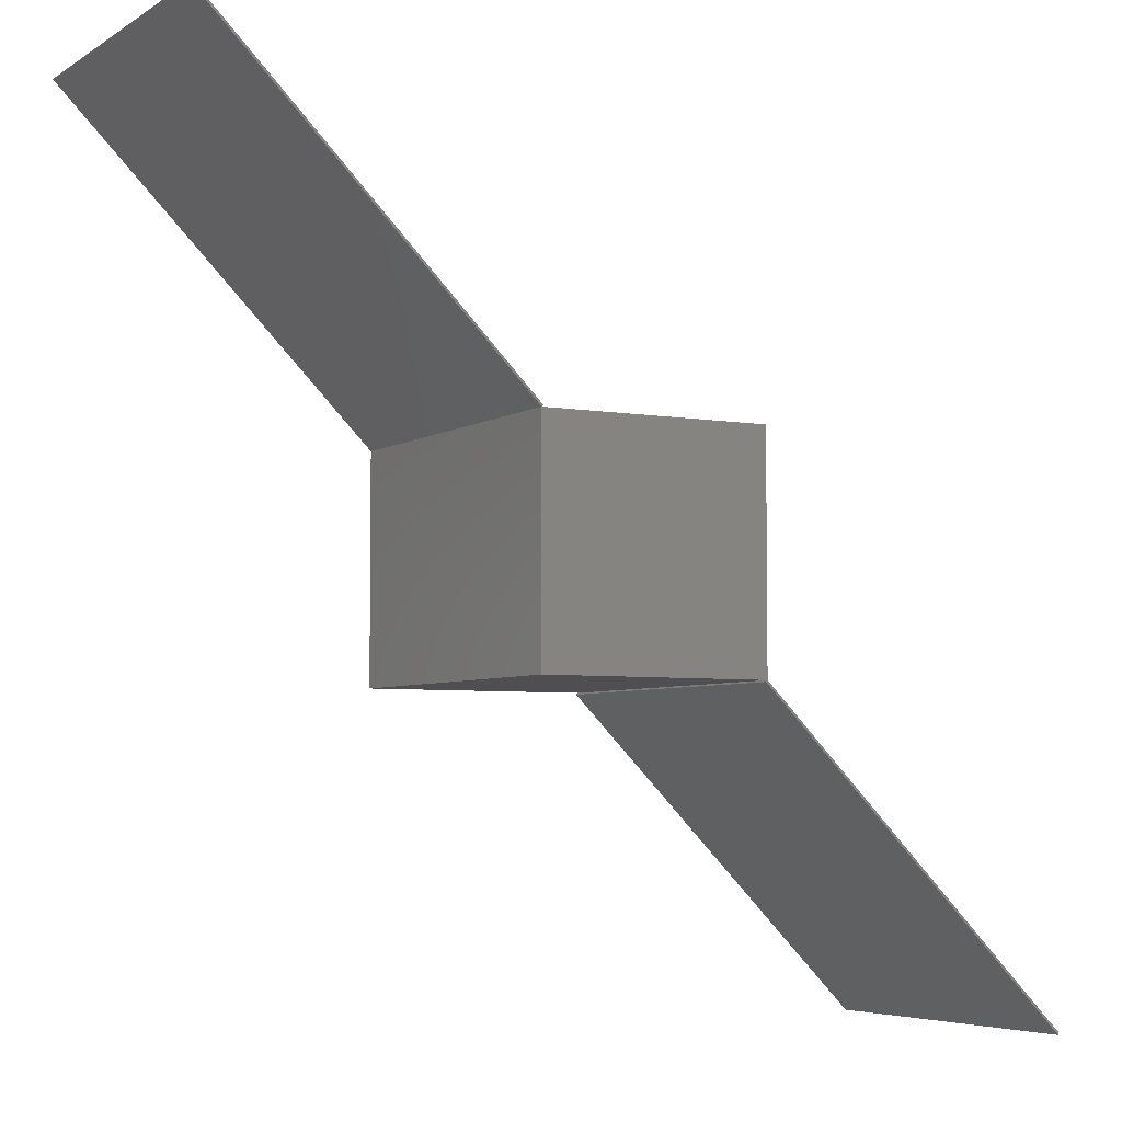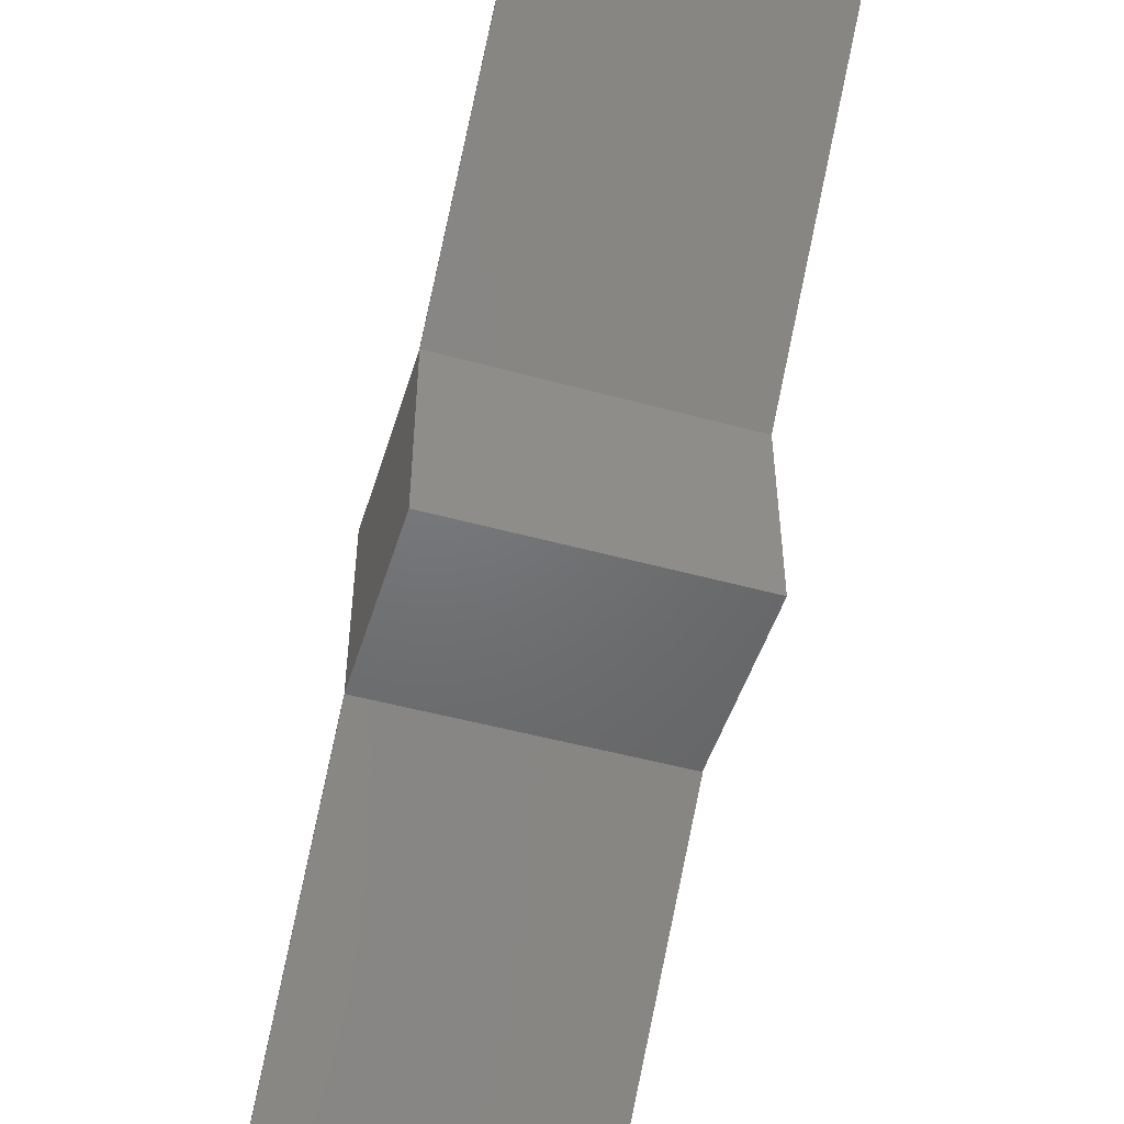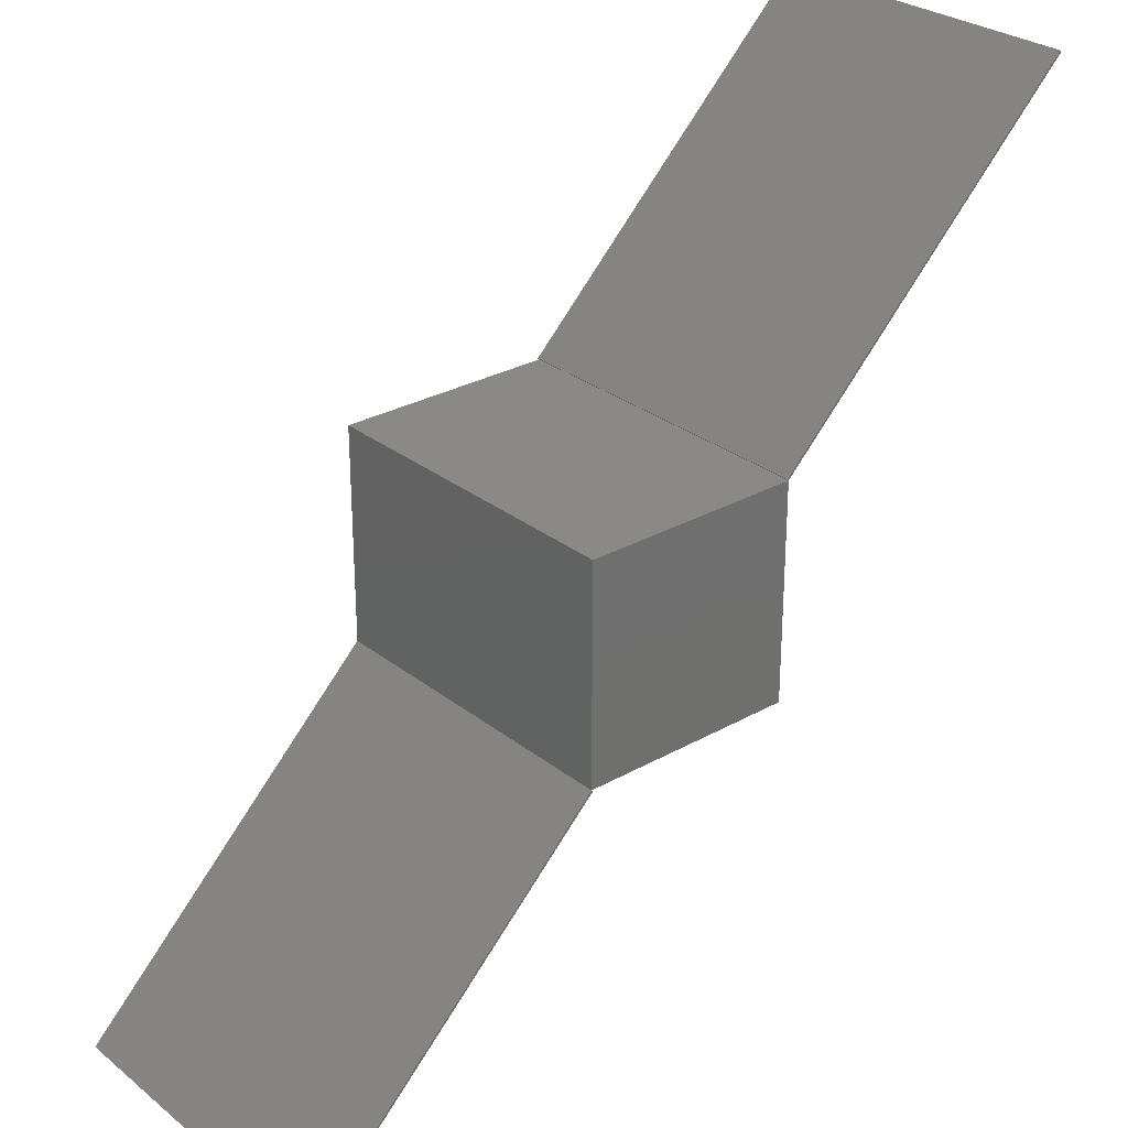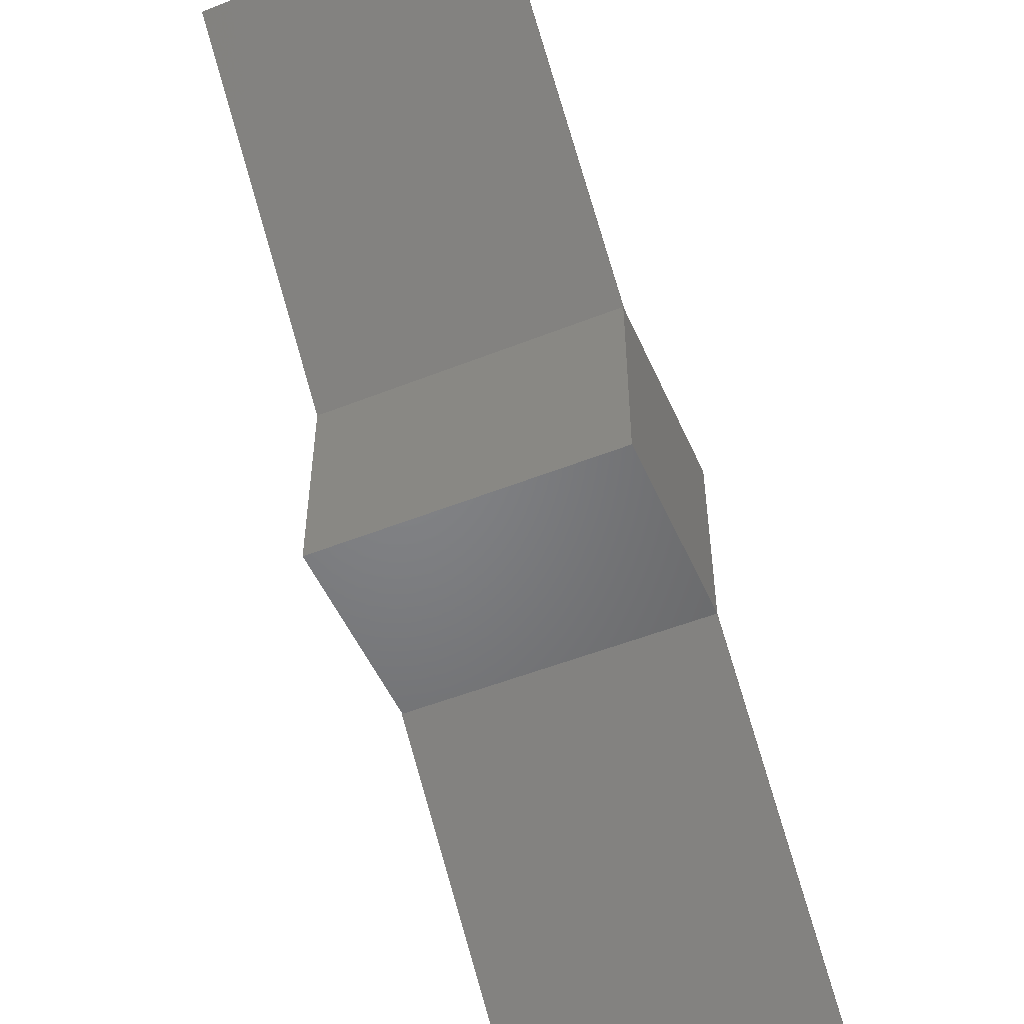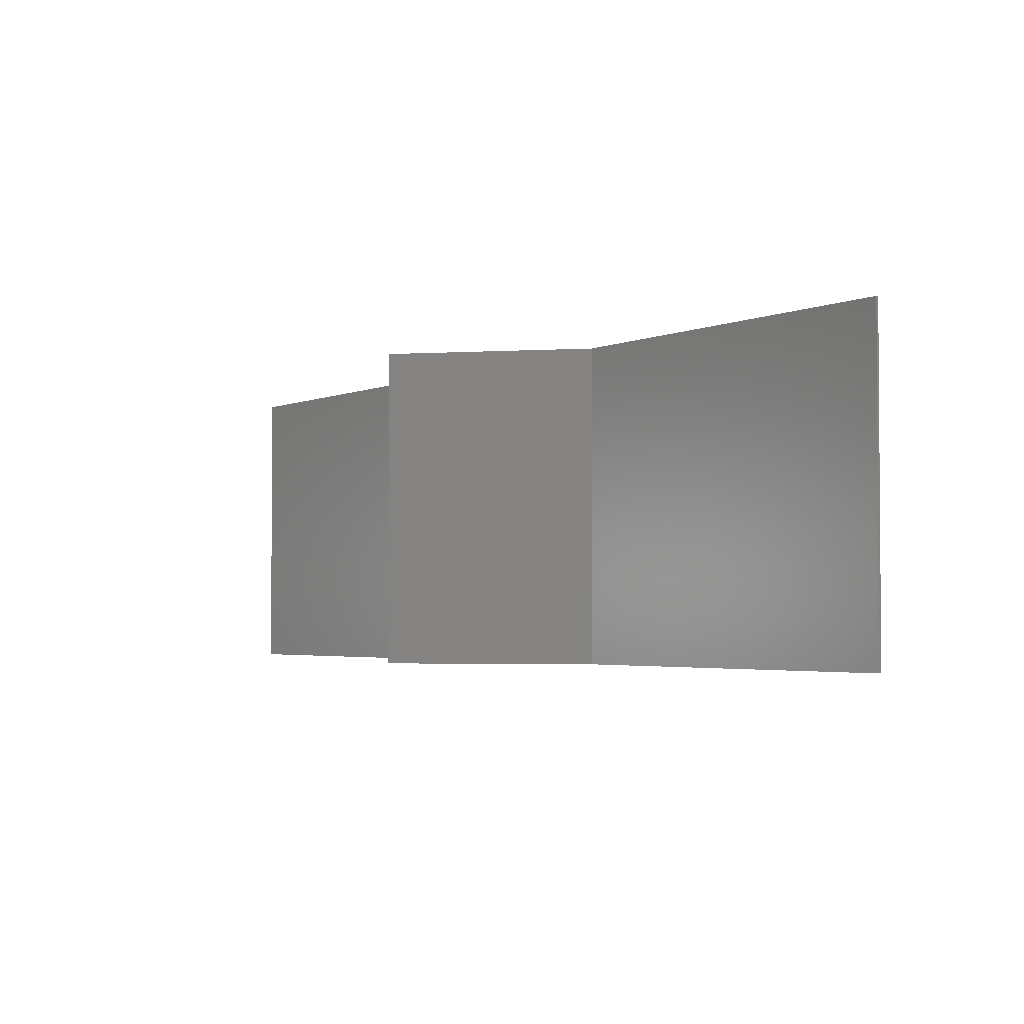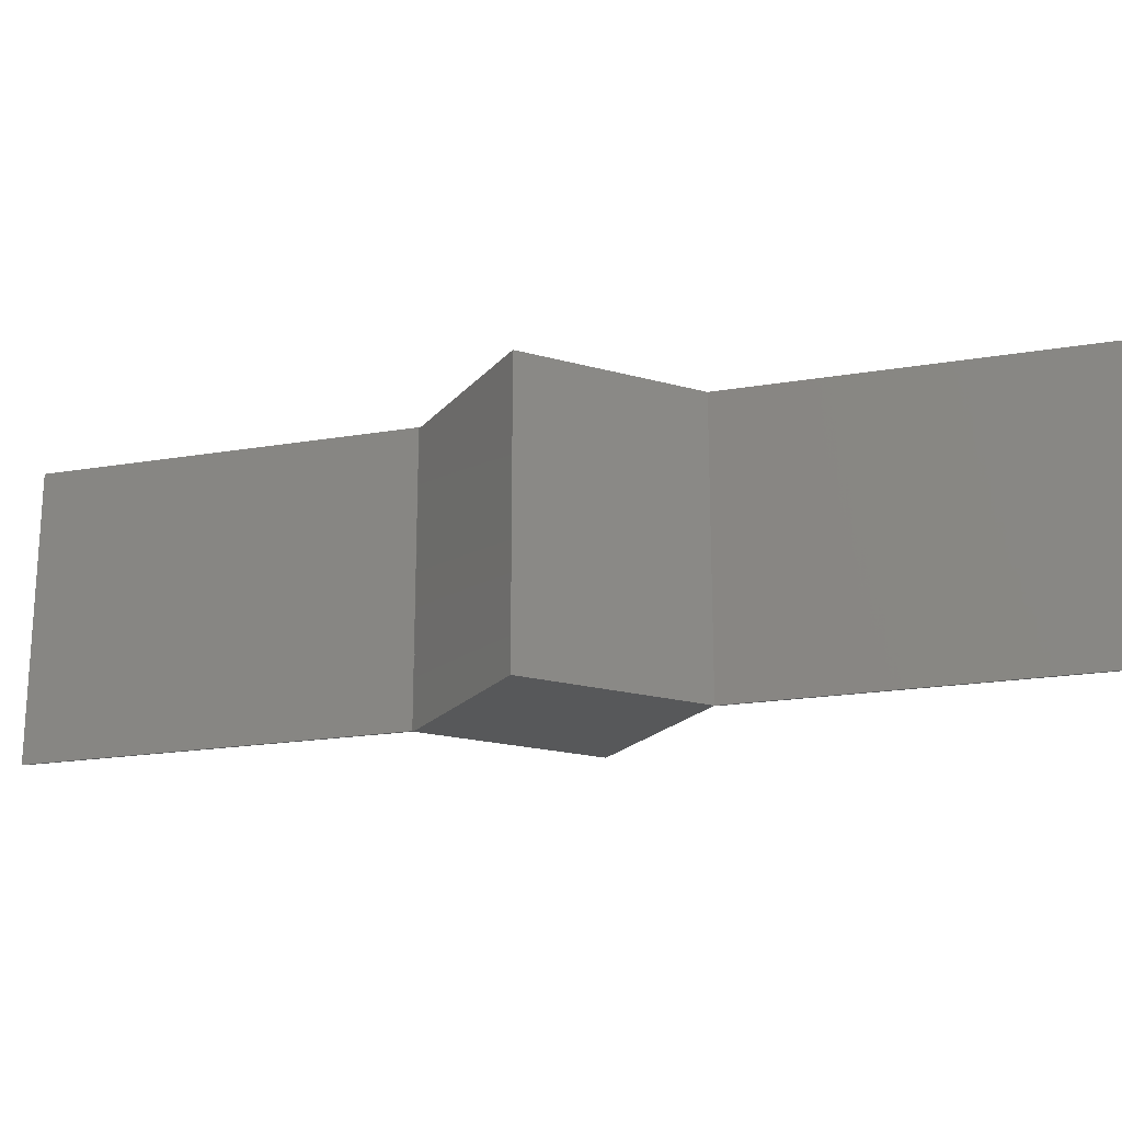
<metadata>
{"format":"stl","ext":"stl","renderer":"f3d","projection":"perspective","resolution":1024,"background":"white","views":[{"elev":-5.0,"azim":-29.1,"up":"+Z"},{"elev":-49.1,"azim":-107.0,"up":"+Z"},{"elev":28.4,"azim":139.6,"up":"+Z"},{"elev":-51.2,"azim":-66.6,"up":"+Z"},{"elev":-2.8,"azim":102.6,"up":"+Y"},{"elev":-19.7,"azim":-117.5,"up":"+Y"}]}
</metadata>
<code>
# stl→obj: 20 verts, 36 faces
v 0 0 0
v 0 0 100
v 0 150 0
v 0 150 100
v 100 0 0
v 100 150 0
v 100 0 100
v 100 150 100
v 241.4 150 -141.4
v 241.4 -4.93e-31 -141.4
v 240.7 150 -142.1
v 240.7 -4.93e-31 -142.1
v 99.29 150 -0.7071
v 99.29 0 -0.7071
v 0.7071 0 100.7
v 0.7071 150 100.7
v -141.4 0 241.4
v -140.7 0 242.1
v -141.4 150 241.4
v -140.7 150 242.1
f 1 2 3
f 3 2 4
f 5 1 6
f 6 1 3
f 7 5 8
f 8 5 6
f 2 7 4
f 4 7 8
f 8 6 4
f 4 6 3
f 7 2 5
f 5 2 1
f 9 10 11
f 11 10 12
f 6 9 13
f 13 9 11
f 5 6 14
f 14 6 13
f 10 5 12
f 12 5 14
f 12 14 11
f 11 14 13
f 10 9 5
f 5 9 6
f 2 4 15
f 15 4 16
f 17 2 18
f 18 2 15
f 19 17 20
f 20 17 18
f 4 19 16
f 16 19 20
f 16 20 15
f 15 20 18
f 4 2 19
f 19 2 17

</code>
